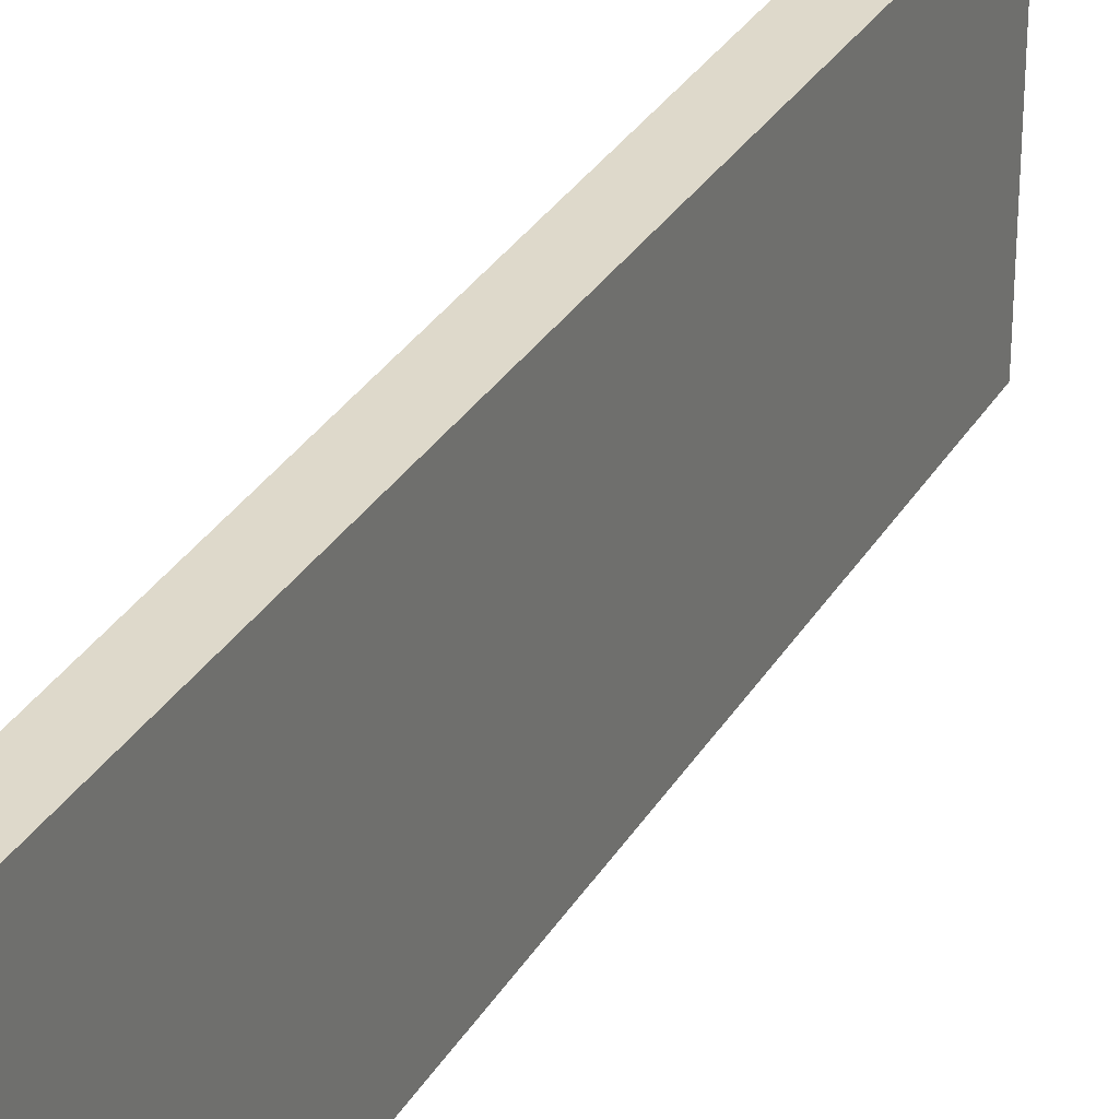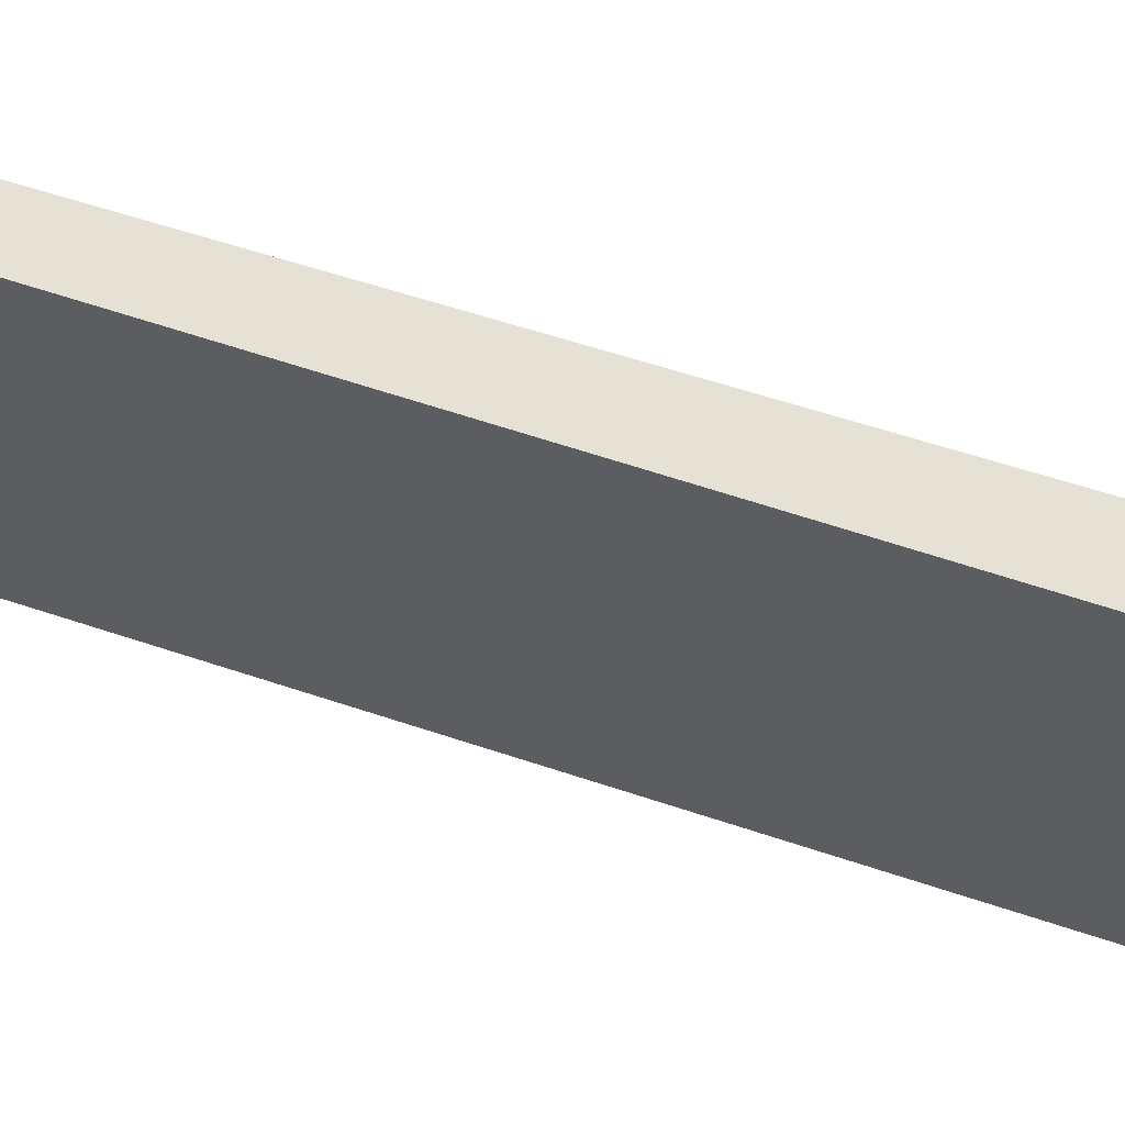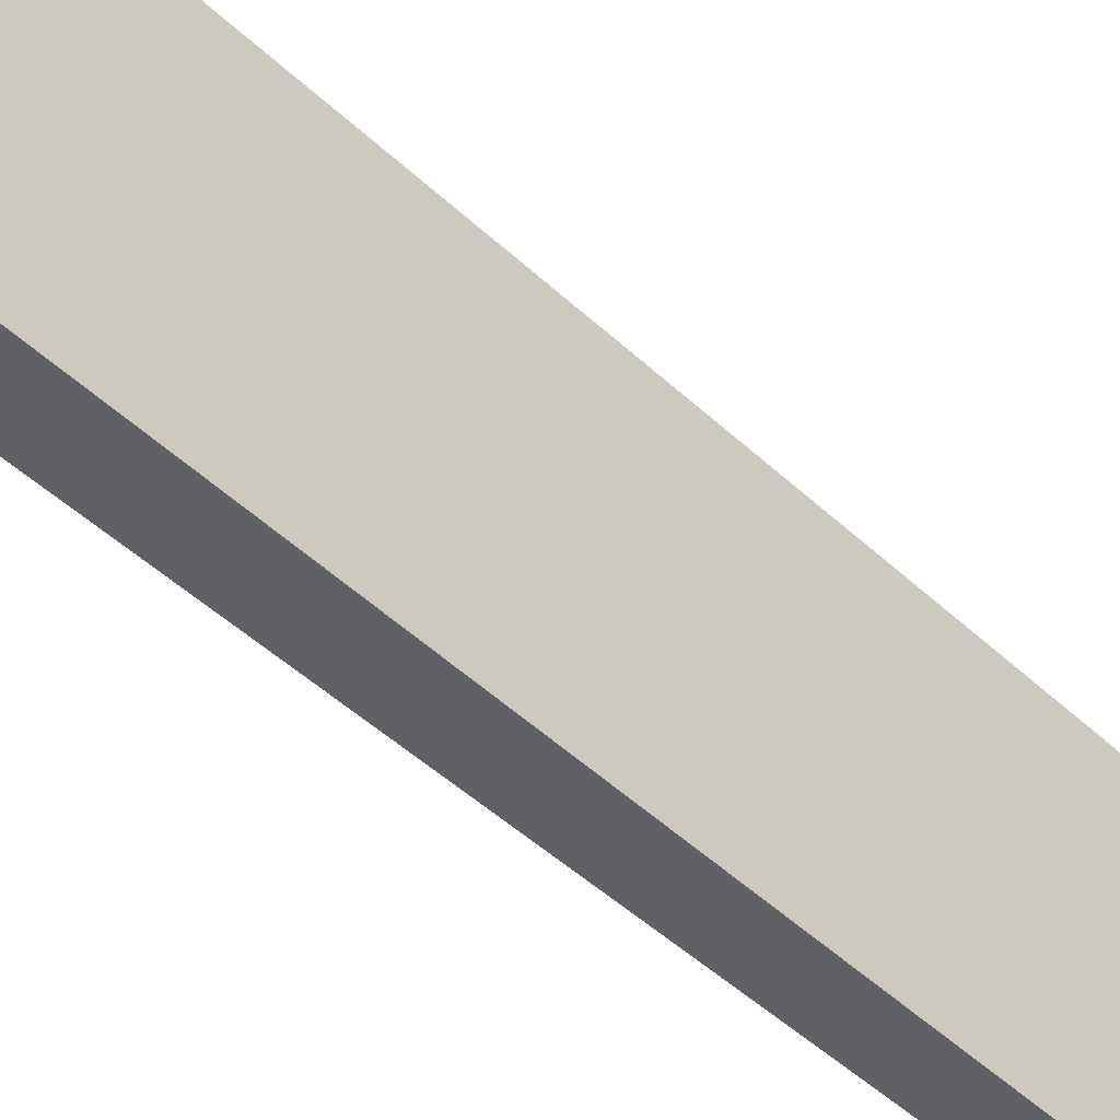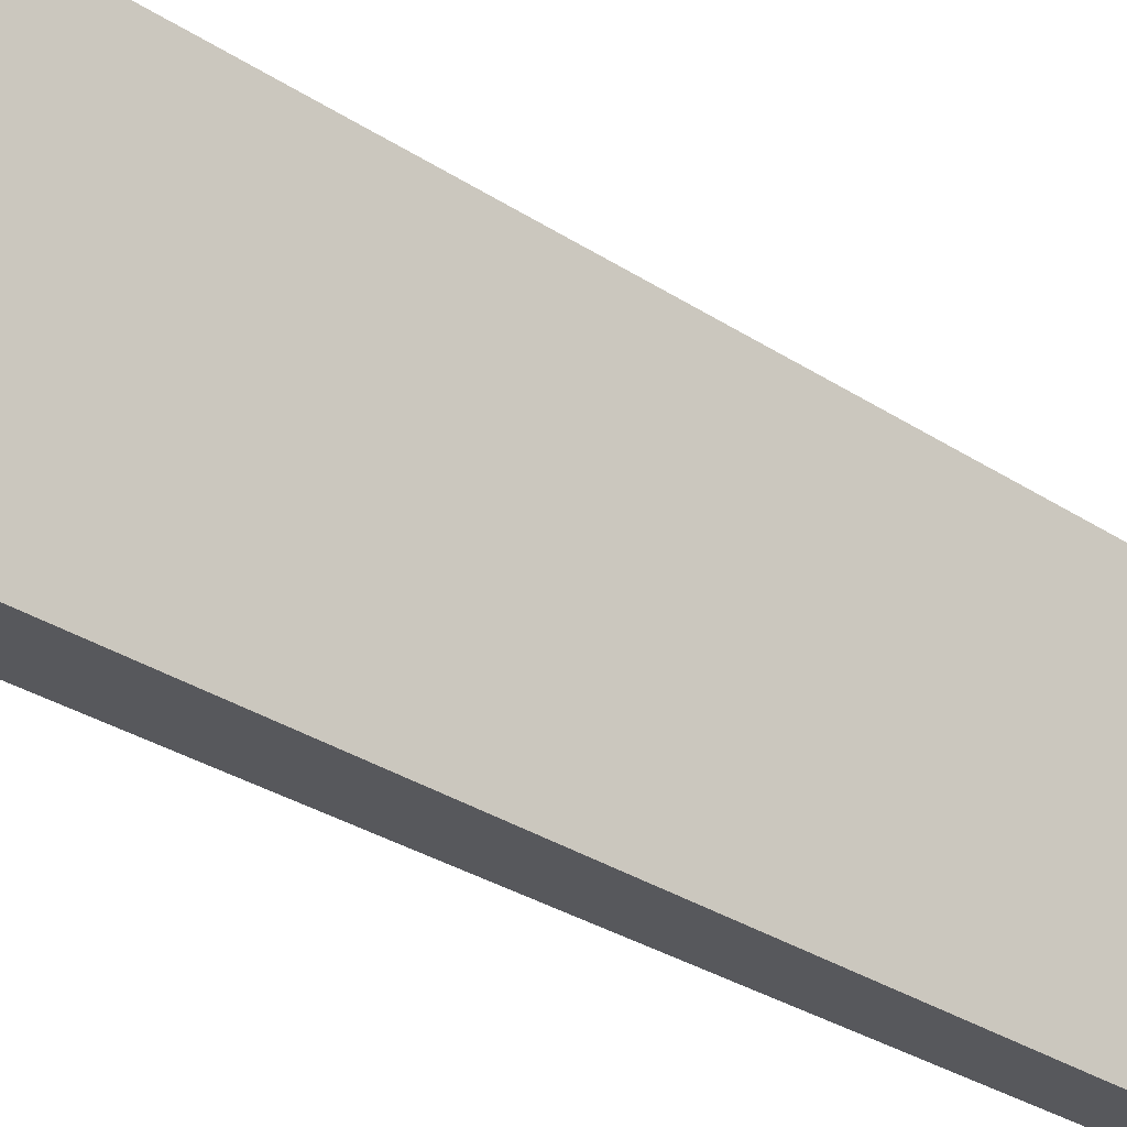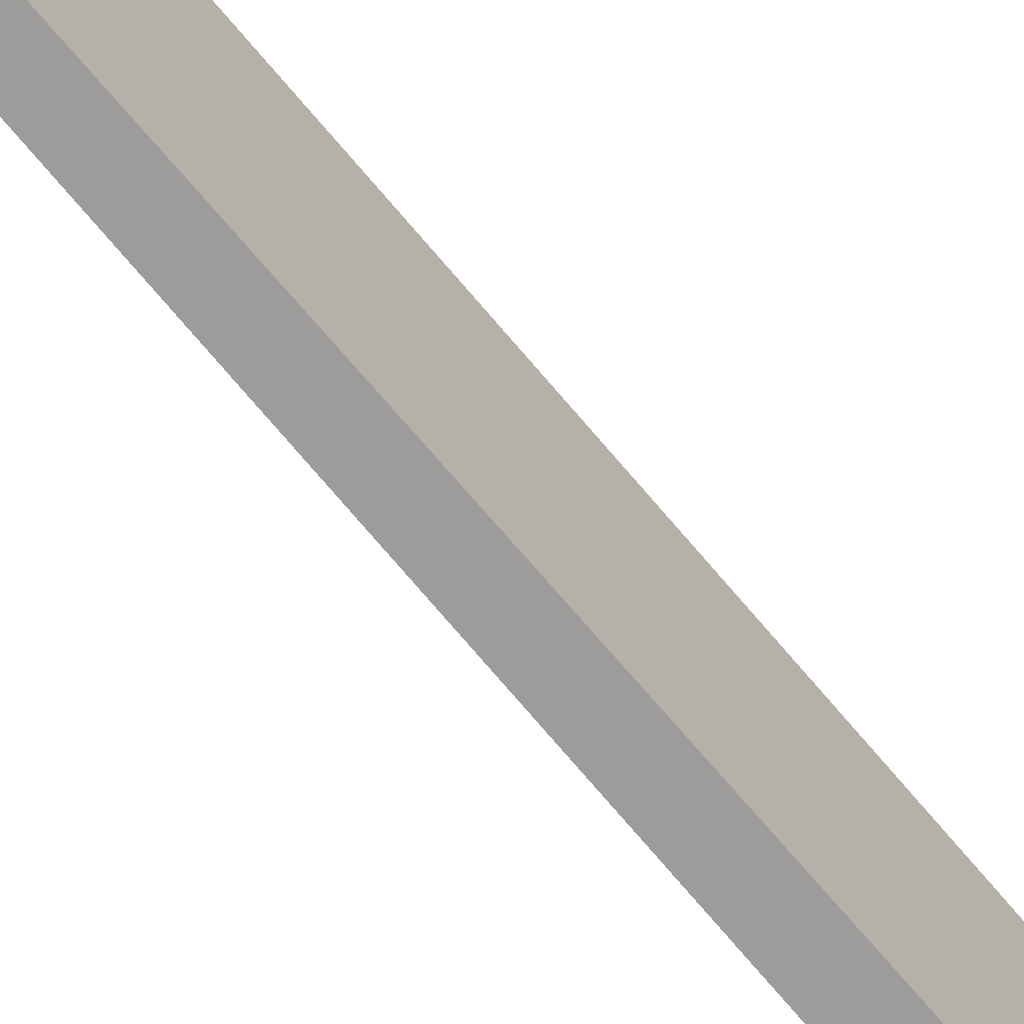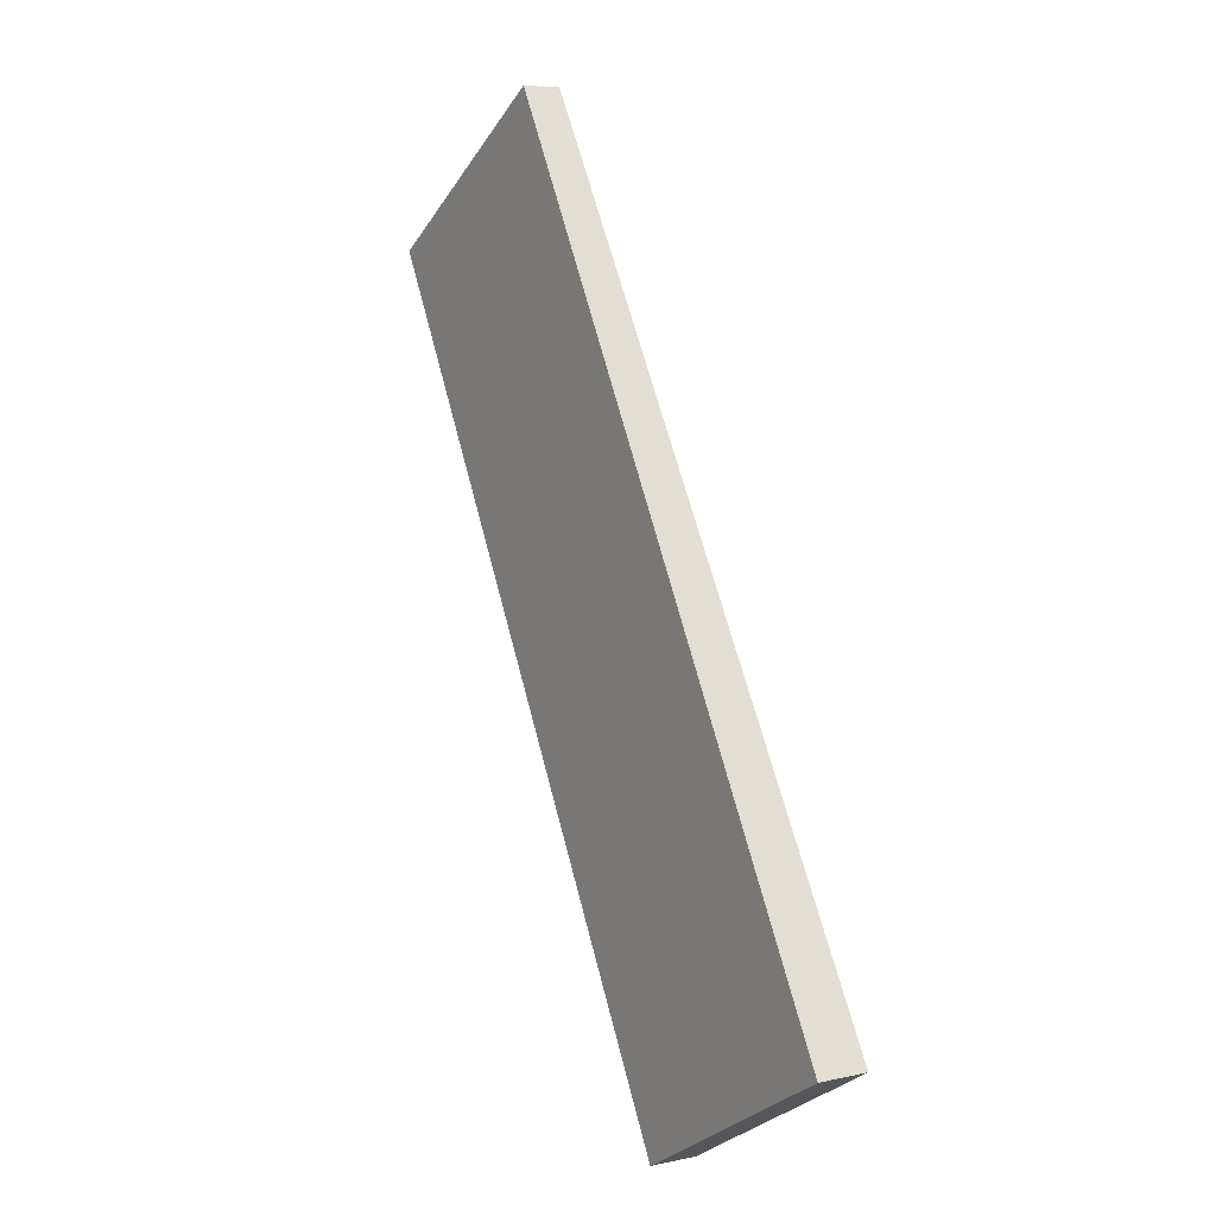
<metadata>
{"format":"obj","ext":"obj","renderer":"f3d","projection":"perspective","resolution":1024,"background":"white","views":[{"elev":29.7,"azim":41.7,"up":"+Y"},{"elev":60.9,"azim":125.7,"up":"+Y"},{"elev":-48.6,"azim":-118.9,"up":"+Y"},{"elev":-28.5,"azim":-118.2,"up":"+Y"},{"elev":-70.2,"azim":56.7,"up":"+Y"},{"elev":-29.4,"azim":152.6,"up":"+Z"}]}
</metadata>
<code>
v  6.068 5.941 19.53
v  0.987 5.88 -0.305
v  0 5.941 3.638e-16
v  6.843 5.893 19.29
v  0 0 0
v  0.987 1.868e-17 -0.305
v  6.068 -1.196e-15 19.53
v  6.843 -1.181e-15 19.29
g defaultobject
f 1 2 3
f 2 1 4
f 2 5 3
f 5 2 6
f 5 1 3
f 1 5 7
f 7 4 1
f 4 7 8
f 8 2 4
f 2 8 6
f 8 5 6
f 5 8 7

</code>
